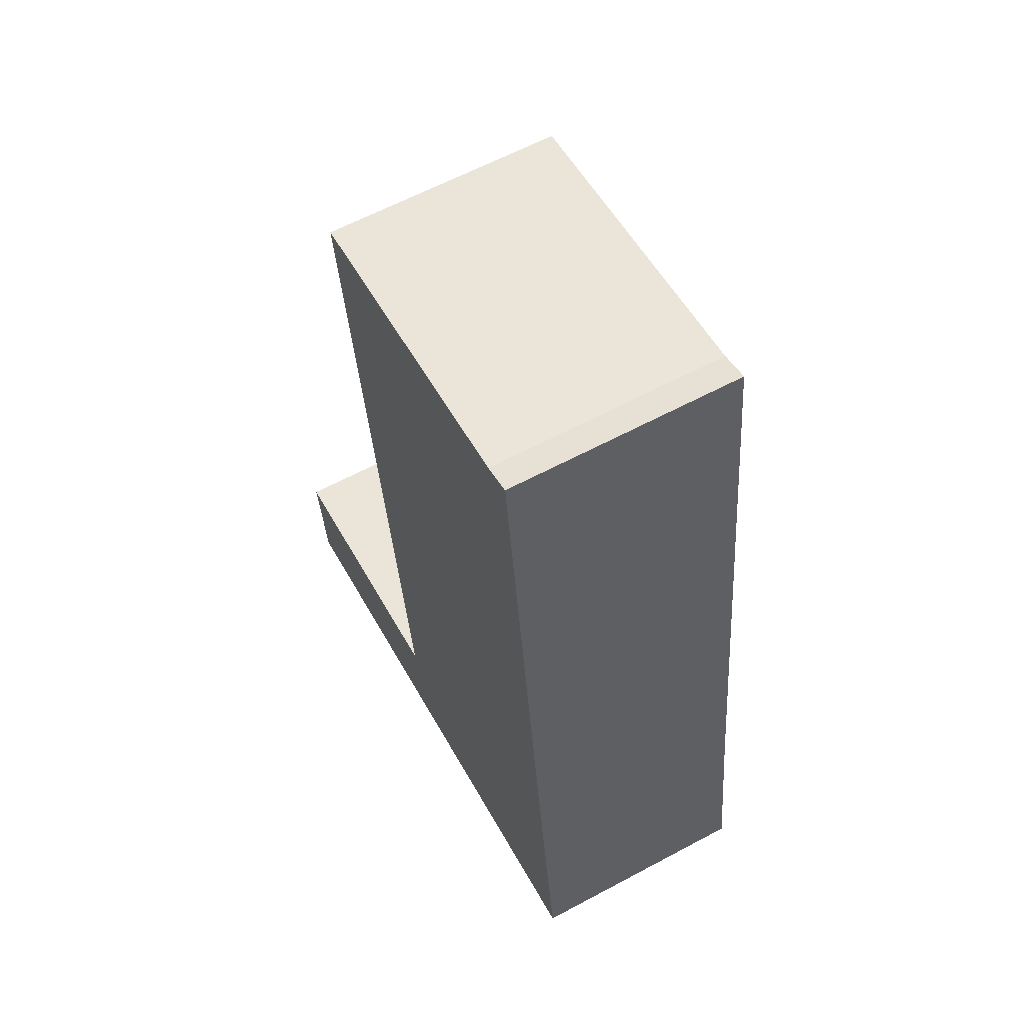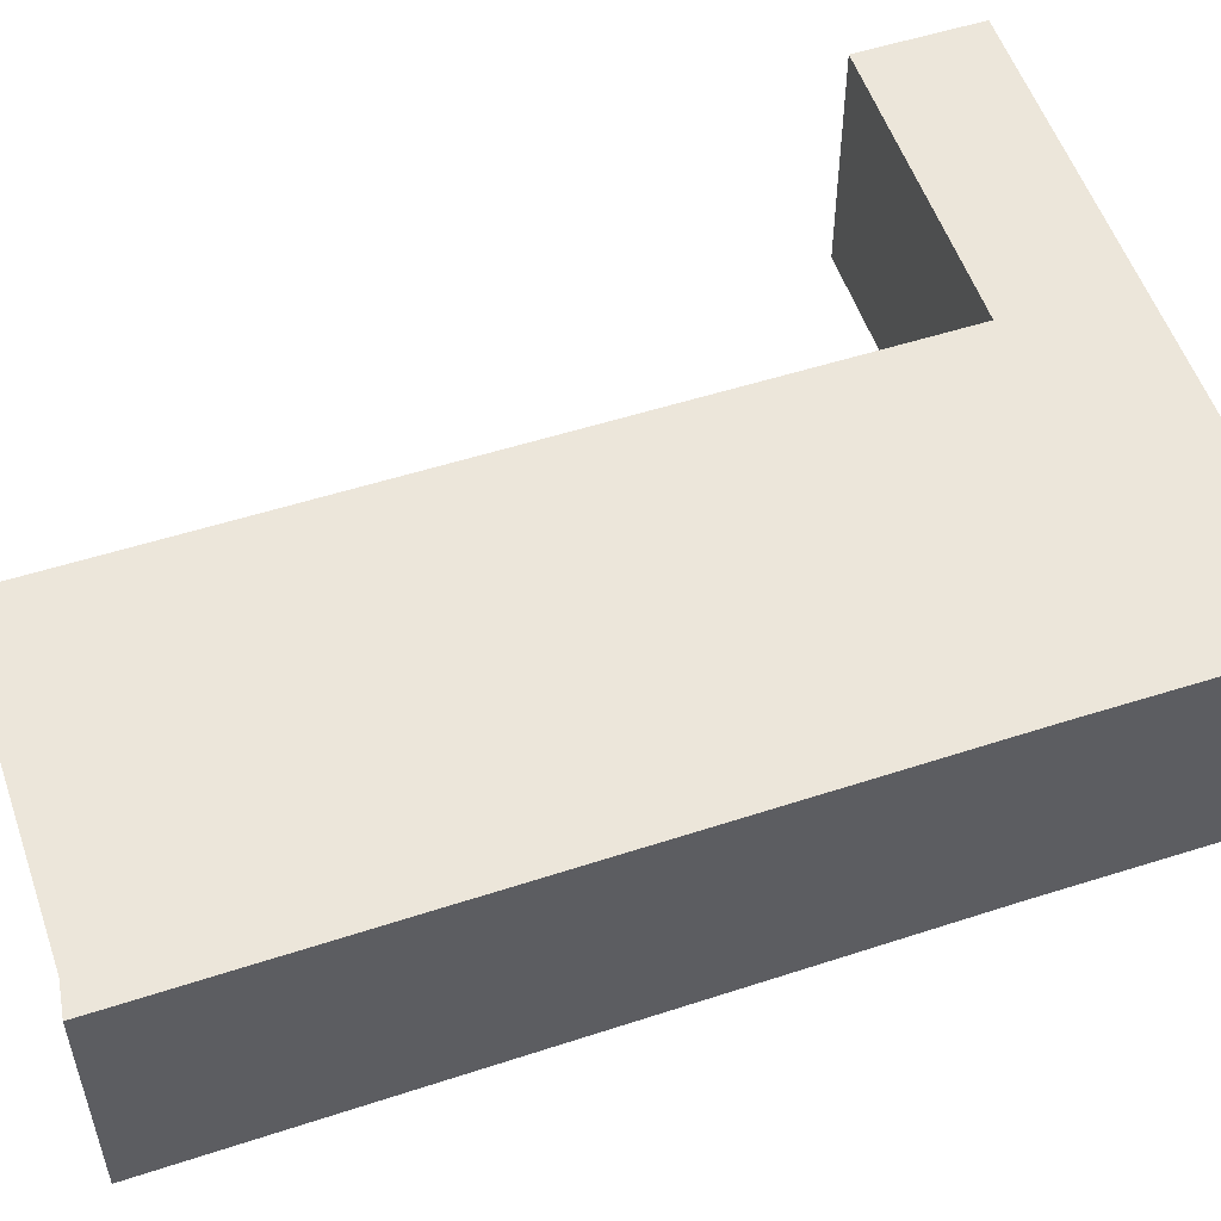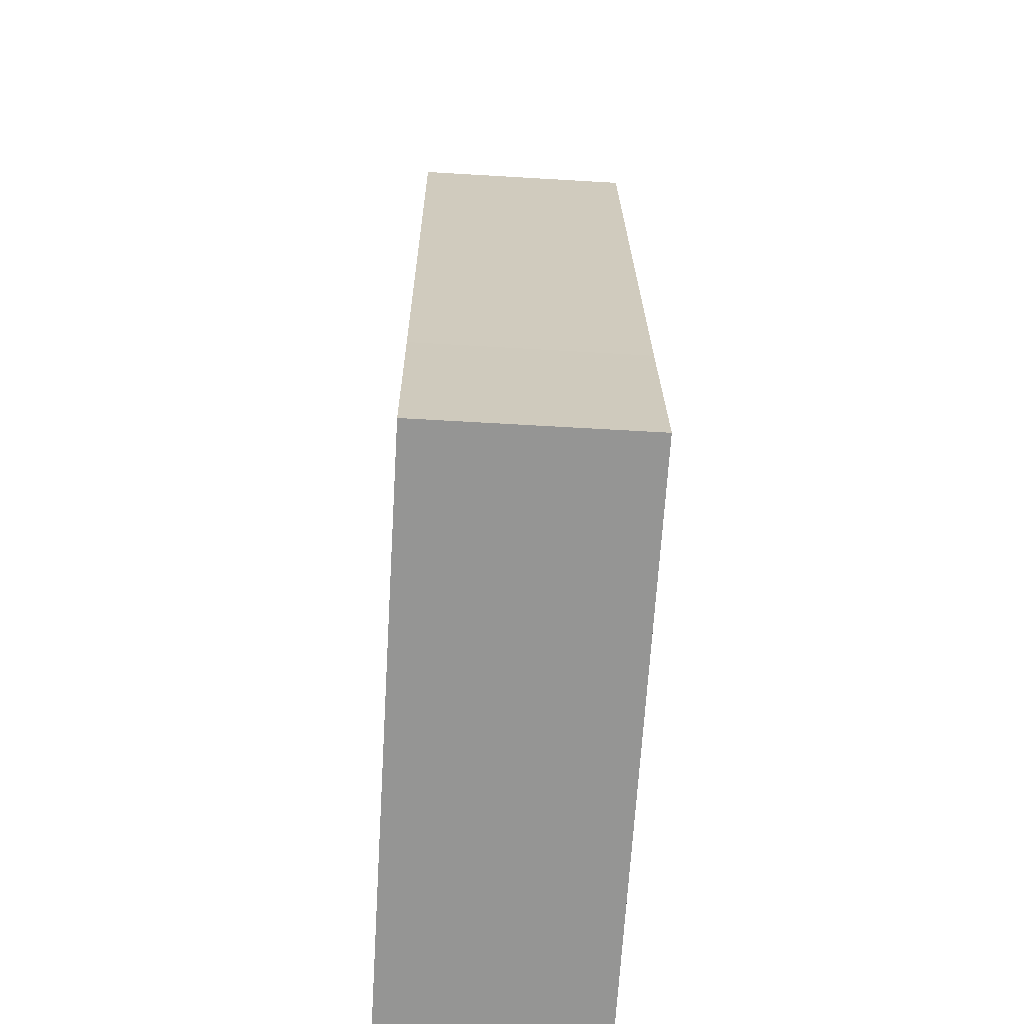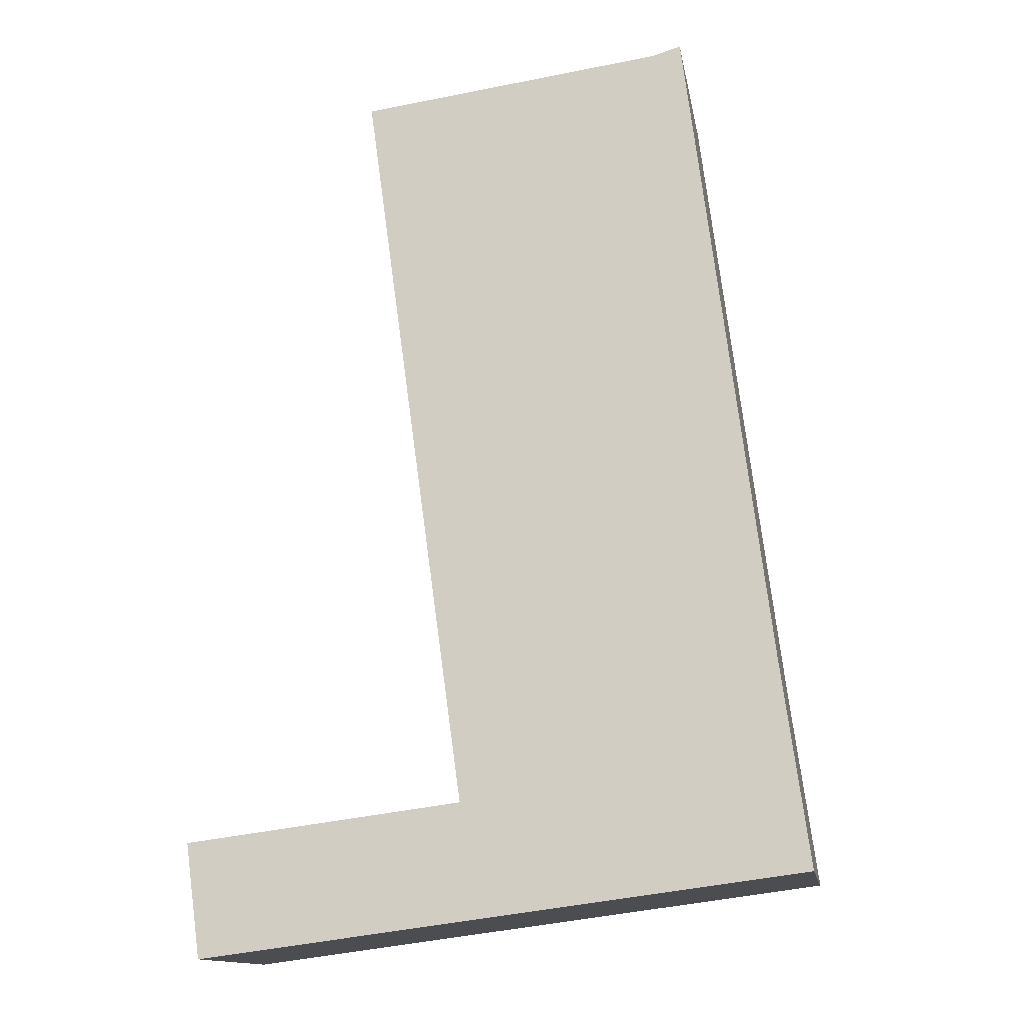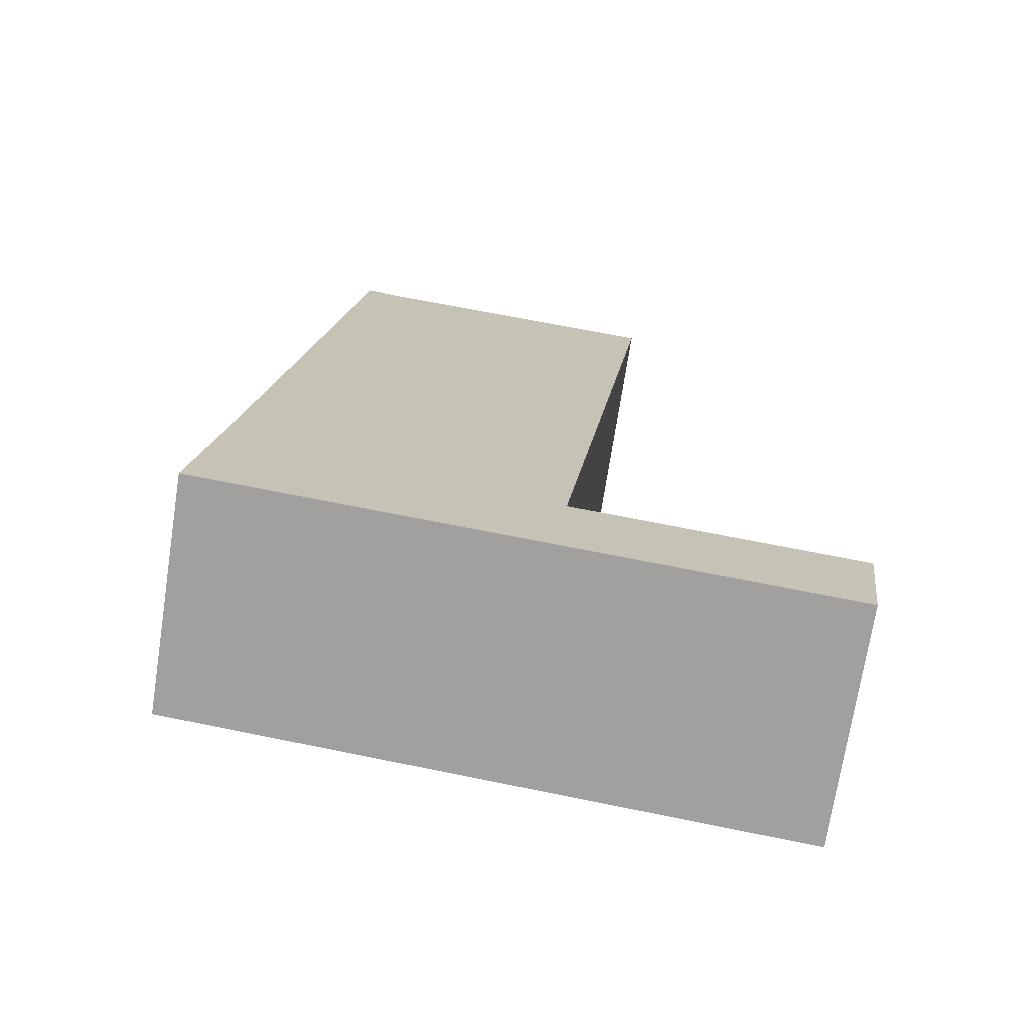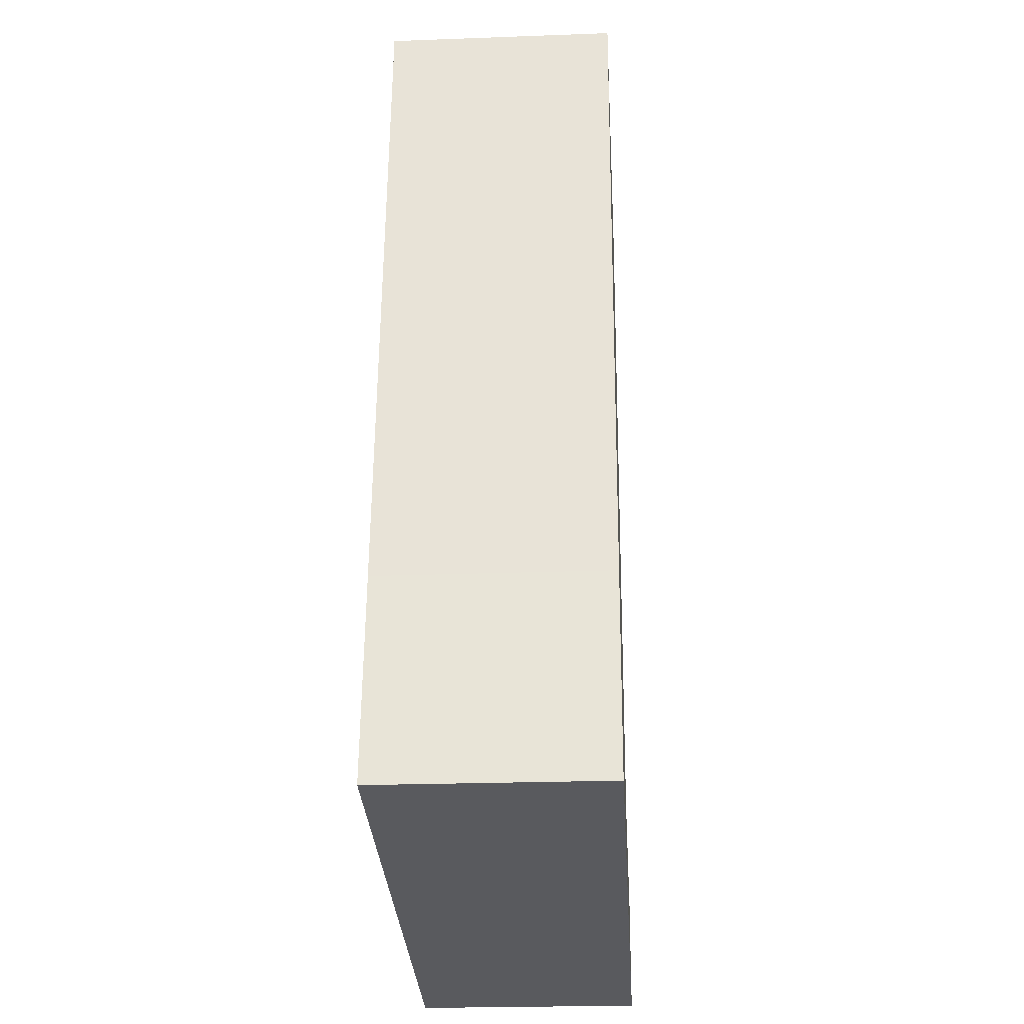
<metadata>
{"format":"obj","ext":"obj","renderer":"f3d","projection":"perspective","resolution":1024,"background":"white","views":[{"elev":62.0,"azim":61.5,"up":"+Z"},{"elev":54.6,"azim":63.6,"up":"+Y"},{"elev":-59.9,"azim":86.5,"up":"+Z"},{"elev":-13.6,"azim":9.7,"up":"+Z"},{"elev":-72.2,"azim":171.2,"up":"+Z"},{"elev":-23.8,"azim":93.5,"up":"+Z"}]}
</metadata>
<code>
v  0.162 2.419 -1.202
v  0 2.419 1.481e-16
v  2.963 2.419 -0.835
v  2.808 2.419 0.365
v  6.55 2.419 -0.366
v  2.93 2.419 0.381
v  1.866 2.419 8.203
v  6.253 2.419 1.803
v  5.068 2.419 8.624
v  5.377 2.419 8.714
v  0 0 0
v  2.808 -2.235e-17 0.365
v  2.93 -2.333e-17 0.381
v  1.866 -5.023e-16 8.203
v  5.068 -5.281e-16 8.624
v  5.377 -5.336e-16 8.714
v  0.162 7.36e-17 -1.202
v  6.253 -1.104e-16 1.803
v  6.55 2.241e-17 -0.366
v  2.963 5.113e-17 -0.835
g defaultobject
f 1 2 3
f 4 3 2
f 5 3 4
f 6 5 4
f 7 5 6
f 8 5 7
f 9 8 7
f 10 8 9
f 11 4 2
f 4 11 12
f 4 12 6
f 6 12 13
f 14 9 7
f 9 14 15
f 15 10 9
f 10 15 16
f 13 7 6
f 7 13 14
f 17 2 1
f 2 17 11
f 16 8 10
f 8 16 18
f 8 18 5
f 5 18 19
f 19 3 5
f 3 19 20
f 3 20 1
f 1 20 17
f 15 18 16
f 18 15 14
f 18 14 19
f 19 14 13
f 19 13 20
f 20 13 12
f 20 12 11
f 20 11 17

</code>
